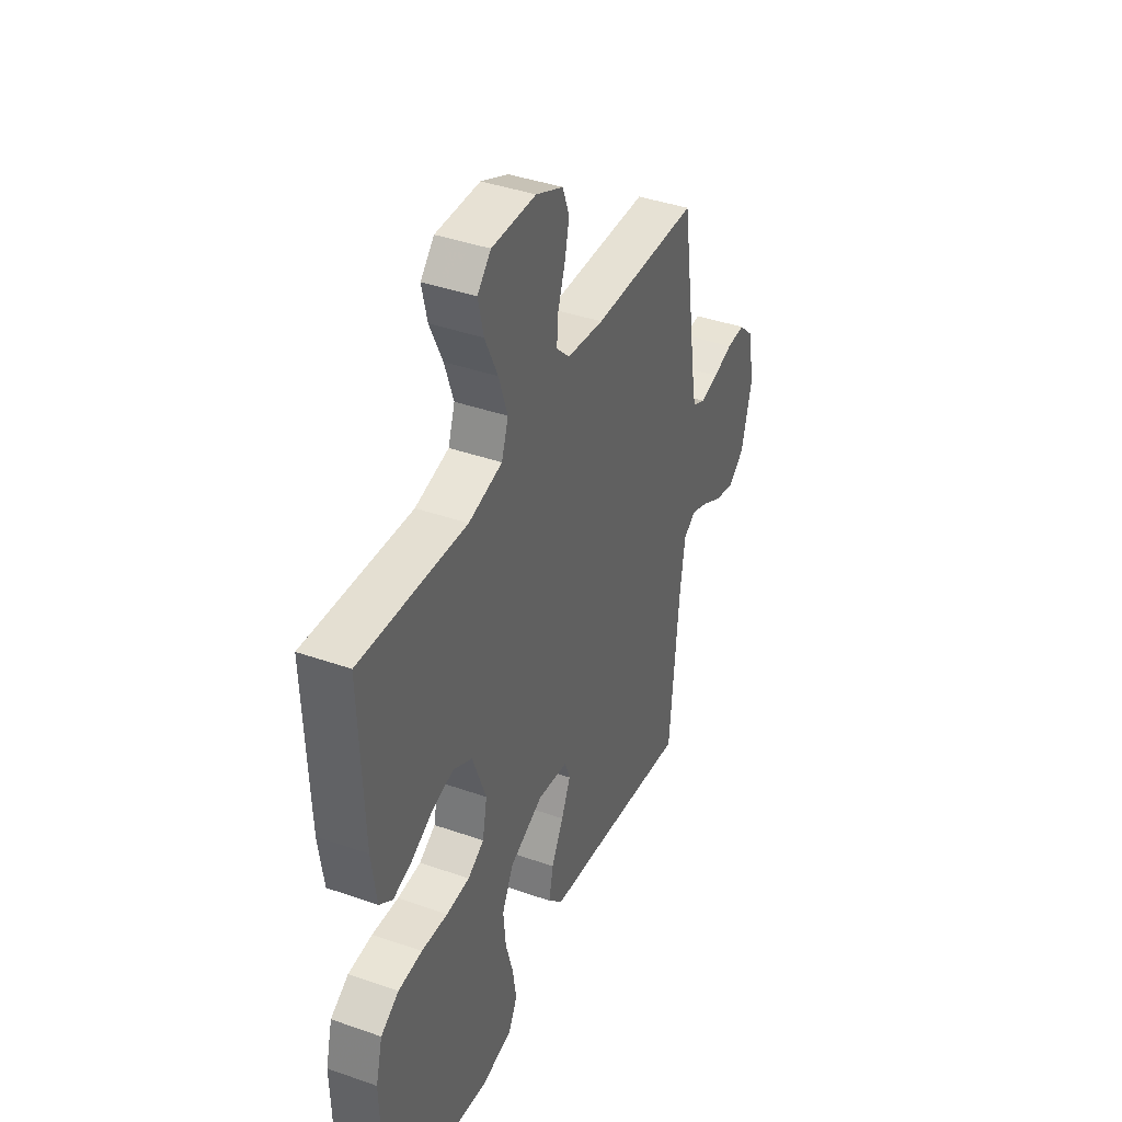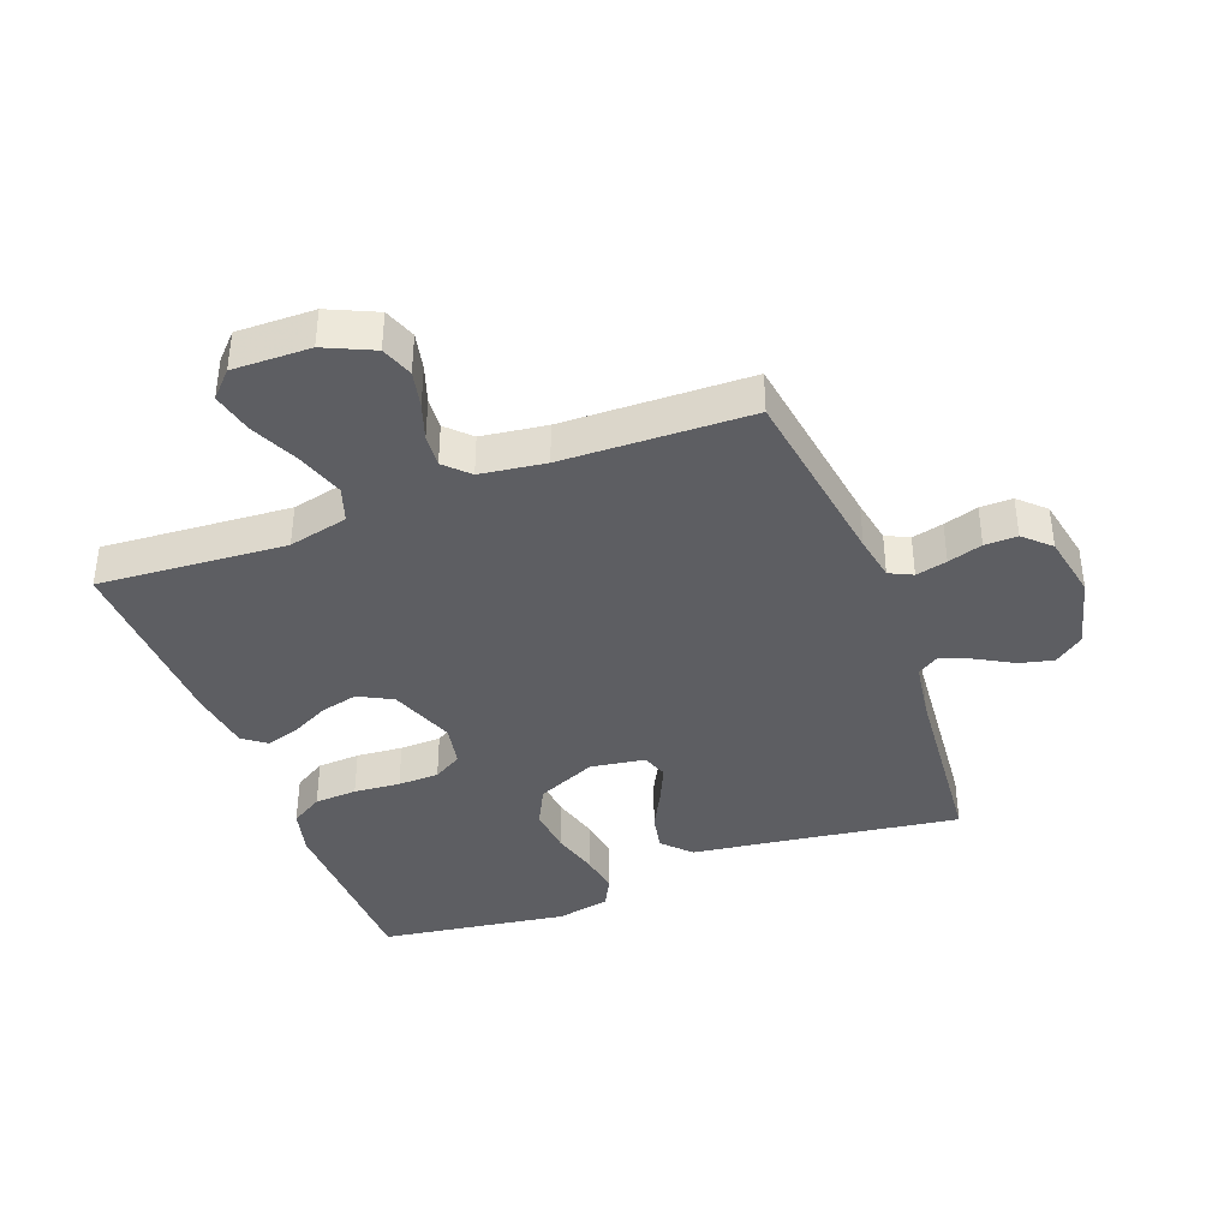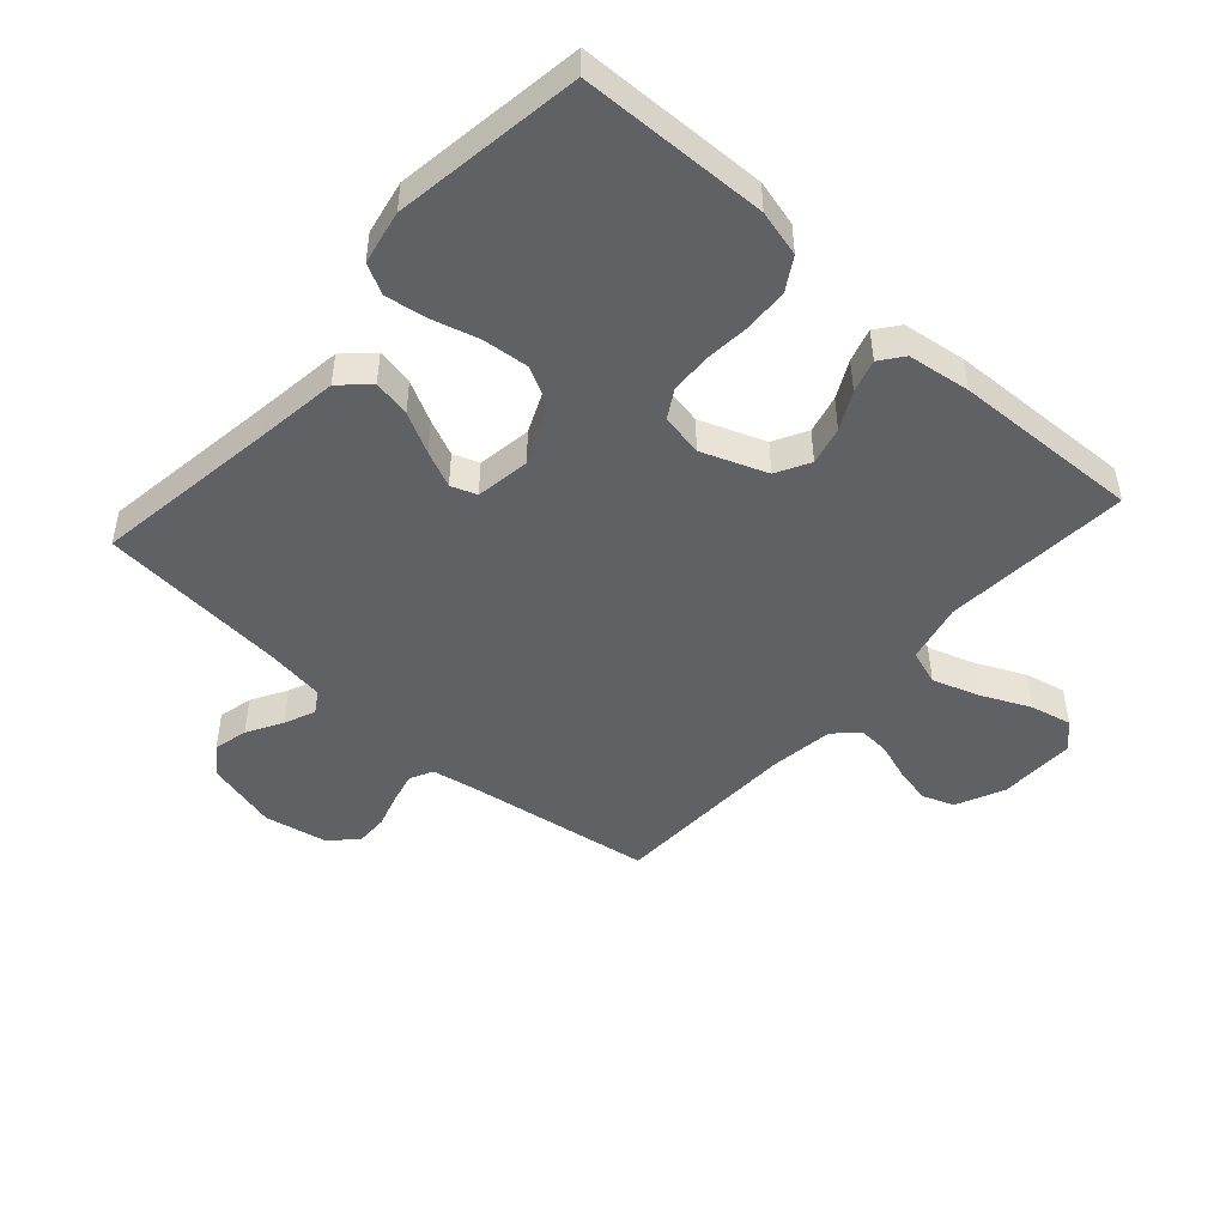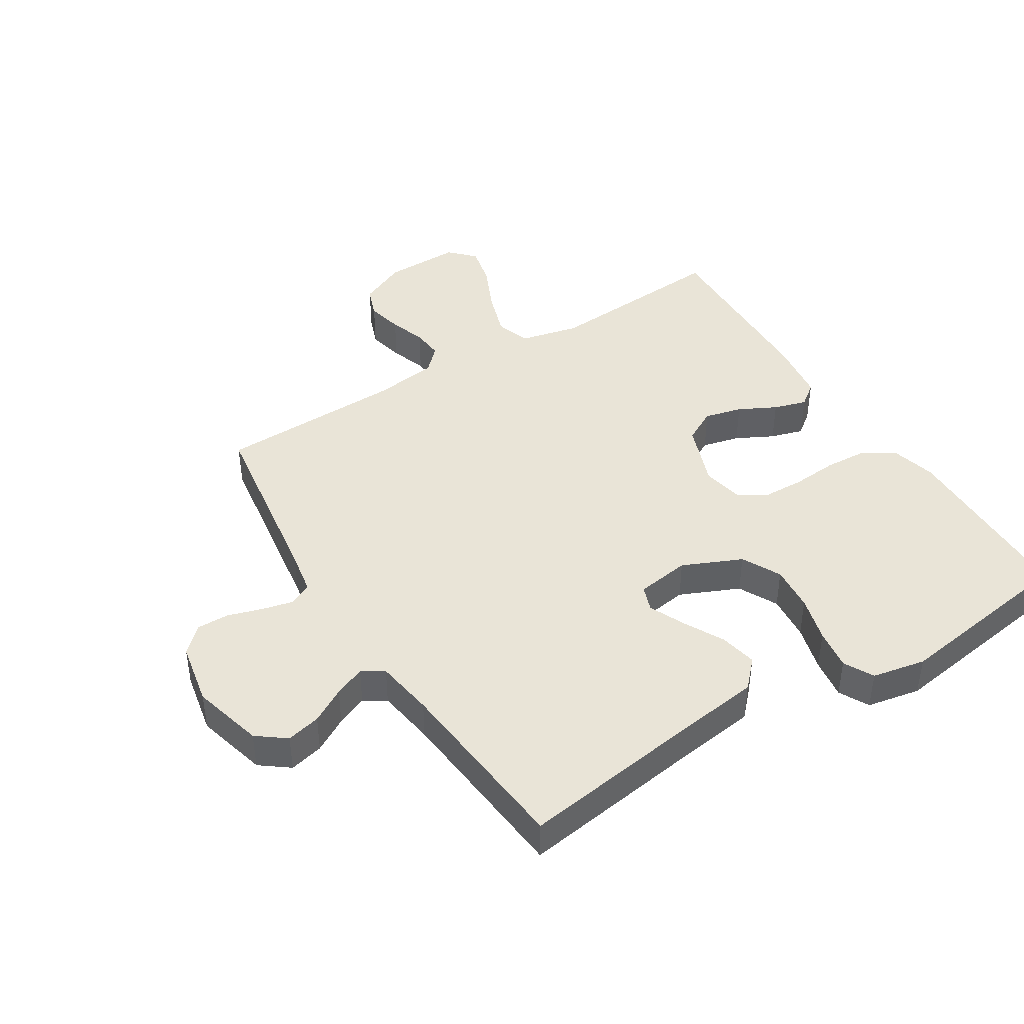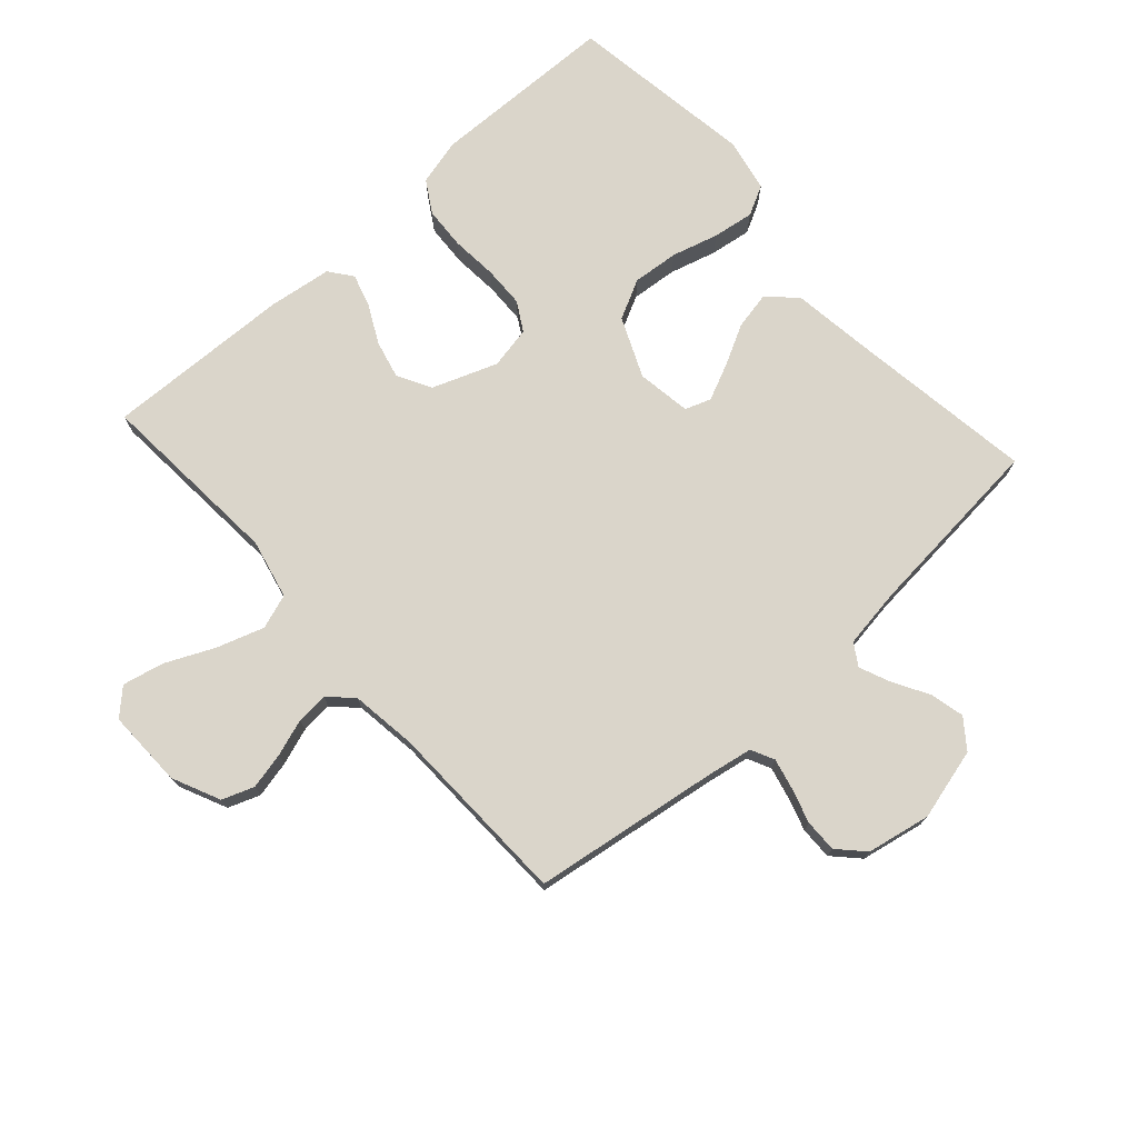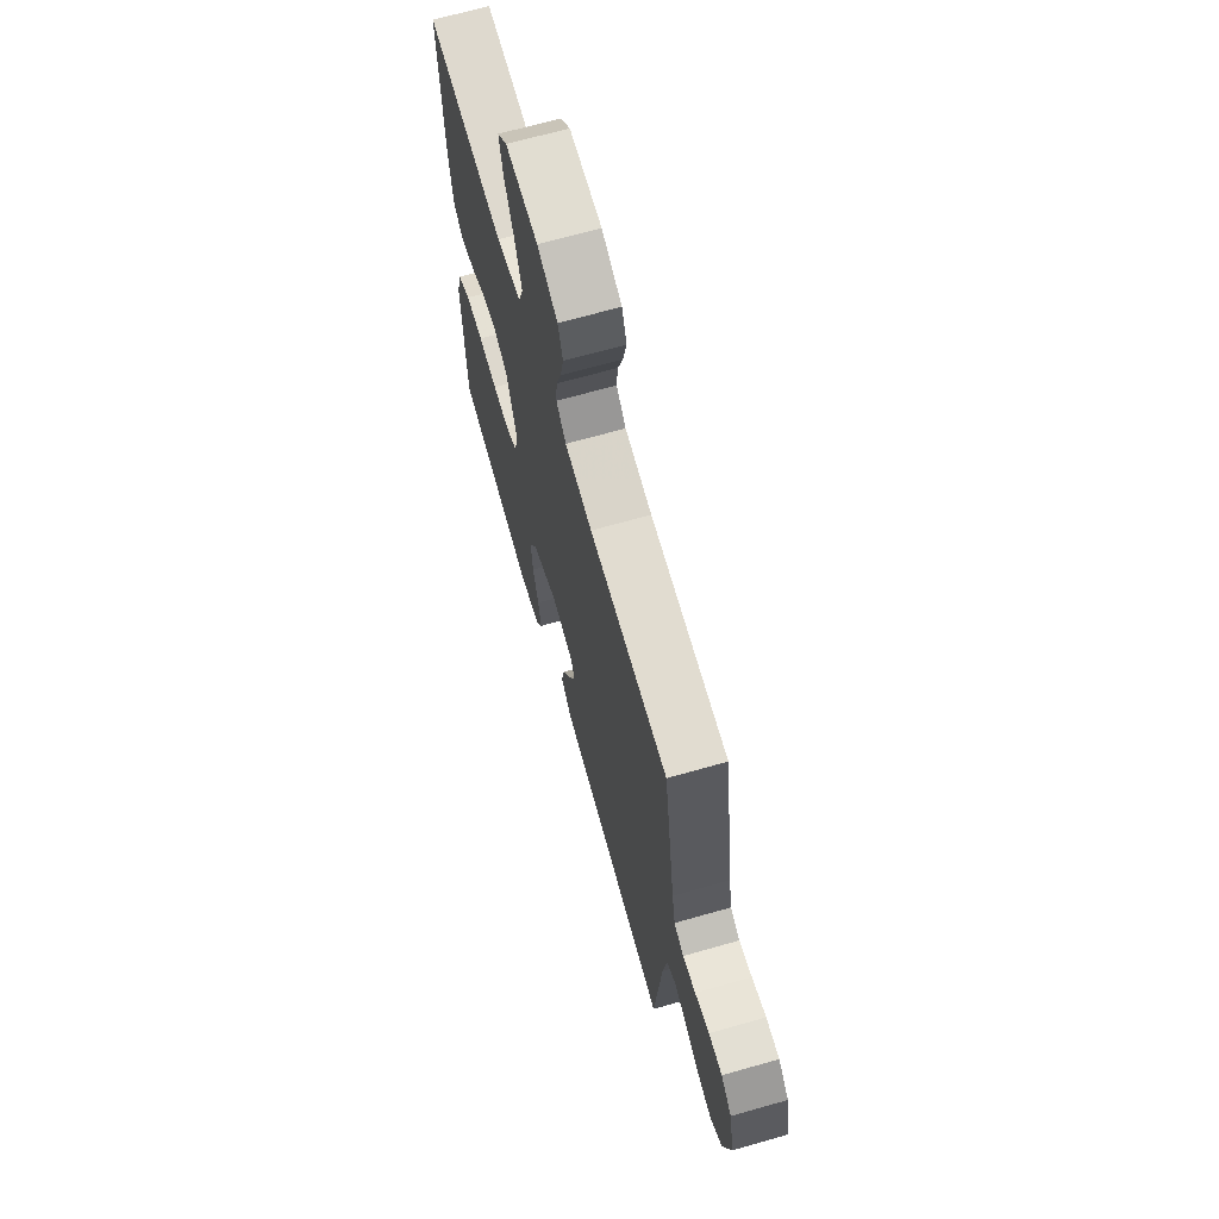
<metadata>
{"format":"obj","ext":"obj","renderer":"f3d","projection":"perspective","resolution":1024,"background":"white","views":[{"elev":40.2,"azim":-66.6,"up":"+Z"},{"elev":-39.2,"azim":20.6,"up":"+Y"},{"elev":-47.5,"azim":-131.8,"up":"+Y"},{"elev":42.9,"azim":148.0,"up":"+Y"},{"elev":74.2,"azim":48.0,"up":"+Y"},{"elev":68.0,"azim":74.1,"up":"+Z"}]}
</metadata>
<code>
v -0.5 0.07 -0.5
v -0.508 0.07 -0.2
v -0.489 0.07 -0.126
v -0.438 0.07 -0.095
v -0.37 0.07 -0.091
v -0.296 0.07 -0.097
v -0.23 0.07 -0.095
v -0.184 0.07 -0.068
v -0.171 0.07 0
v -0.21 0.07 0.104
v -0.264 0.07 0.133
v -0.325 0.07 0.118
v -0.385 0.07 0.087
v -0.438 0.07 0.071
v -0.475 0.07 0.099
v -0.489 0.07 0.2
v -0.5 0.07 0.5
v -0.2 0.07 0.479
v -0.105 0.07 0.501
v -0.086 0.07 0.557
v -0.111 0.07 0.632
v -0.147 0.07 0.71
v -0.162 0.07 0.776
v -0.124 0.07 0.816
v 0 0.07 0.814
v 0.077 0.07 0.779
v 0.096 0.07 0.728
v 0.083 0.07 0.669
v 0.063 0.07 0.61
v 0.059 0.07 0.559
v 0.096 0.07 0.522
v 0.2 0.07 0.508
v 0.5 0.07 0.5
v 0.545 0.07 0.2
v 0.558 0.07 0.129
v 0.595 0.07 0.111
v 0.645 0.07 0.123
v 0.7 0.07 0.14
v 0.752 0.07 0.141
v 0.793 0.07 0.102
v 0.813 0.07 0
v 0.783 0.07 -0.115
v 0.737 0.07 -0.15
v 0.682 0.07 -0.137
v 0.626 0.07 -0.105
v 0.576 0.07 -0.084
v 0.541 0.07 -0.106
v 0.527 0.07 -0.2
v 0.5 0.07 -0.5
v 0.2 0.07 -0.457
v 0.072 0.07 -0.44
v 0.03 0.07 -0.396
v 0.042 0.07 -0.336
v 0.076 0.07 -0.271
v 0.102 0.07 -0.213
v 0.087 0.07 -0.172
v 0 0.07 -0.159
v -0.095 0.07 -0.201
v -0.127 0.07 -0.264
v -0.12 0.07 -0.338
v -0.099 0.07 -0.413
v -0.089 0.07 -0.479
v -0.114 0.07 -0.527
v -0.2 0.07 -0.544
v -0.5 0 -0.5
v -0.508 0 -0.2
v -0.489 0 -0.126
v -0.438 0 -0.095
v -0.37 0 -0.091
v -0.296 0 -0.097
v -0.23 0 -0.095
v -0.184 0 -0.068
v -0.171 0 0
v -0.21 0 0.104
v -0.264 0 0.133
v -0.325 0 0.118
v -0.385 0 0.087
v -0.438 0 0.071
v -0.475 0 0.099
v -0.489 0 0.2
v -0.5 0 0.5
v -0.2 0 0.479
v -0.105 0 0.501
v -0.086 0 0.557
v -0.111 0 0.632
v -0.147 0 0.71
v -0.162 0 0.776
v -0.124 0 0.816
v 0 0 0.814
v 0.077 0 0.779
v 0.096 0 0.728
v 0.083 0 0.669
v 0.063 0 0.61
v 0.059 0 0.559
v 0.096 0 0.522
v 0.2 0 0.508
v 0.5 0 0.5
v 0.545 0 0.2
v 0.558 0 0.129
v 0.595 0 0.111
v 0.645 0 0.123
v 0.7 0 0.14
v 0.752 0 0.141
v 0.793 0 0.102
v 0.813 0 0
v 0.783 0 -0.115
v 0.737 0 -0.15
v 0.682 0 -0.137
v 0.626 0 -0.105
v 0.576 0 -0.084
v 0.541 0 -0.106
v 0.527 0 -0.2
v 0.5 0 -0.5
v 0.2 0 -0.457
v 0.072 0 -0.44
v 0.03 0 -0.396
v 0.042 0 -0.336
v 0.076 0 -0.271
v 0.102 0 -0.213
v 0.087 0 -0.172
v 0 0 -0.159
v -0.095 0 -0.201
v -0.127 0 -0.264
v -0.12 0 -0.338
v -0.099 0 -0.413
v -0.089 0 -0.479
v -0.114 0 -0.527
v -0.2 0 -0.544
f 60 61 62 63
f 59 60 63 64
f 51 52 53 54
f 50 51 54 55
f 48 49 50 55
f 47 48 55 56
f 42 43 44 45
f 42 45 46
f 41 42 46
f 40 41 46
f 37 38 39 40
f 36 37 40 46
f 35 36 46 47
f 32 33 34
f 31 32 34 35
f 26 27 28 29
f 24 25 26 29
f 24 29 30
f 21 22 23 24
f 20 21 24 30
f 19 20 30 31
f 15 16 17 18
f 12 13 14 15
f 11 12 15 18
f 10 11 18 19
f 3 4 5 6
f 3 6 7
f 2 3 7
f 59 64 1 2
f 58 59 2 7
f 57 58 7 8
f 56 57 8 9
f 31 35 47 56
f 19 31 56
f 9 10 19 56
f 127 126 125 124
f 128 127 124 123
f 118 117 116 115
f 119 118 115 114
f 119 114 113 112
f 120 119 112 111
f 109 108 107 106
f 110 109 106
f 110 106 105
f 110 105 104
f 104 103 102 101
f 110 104 101 100
f 111 110 100 99
f 98 97 96
f 99 98 96 95
f 93 92 91 90
f 93 90 89 88
f 94 93 88
f 88 87 86 85
f 94 88 85 84
f 95 94 84 83
f 82 81 80 79
f 79 78 77 76
f 82 79 76 75
f 83 82 75 74
f 70 69 68 67
f 71 70 67
f 71 67 66
f 66 65 128 123
f 71 66 123 122
f 72 71 122 121
f 73 72 121 120
f 120 111 99 95
f 120 95 83
f 120 83 74 73
f 1 65 66 2
f 2 66 67 3
f 3 67 68 4
f 4 68 69 5
f 5 69 70 6
f 6 70 71 7
f 7 71 72 8
f 8 72 73 9
f 9 73 74 10
f 10 74 75 11
f 11 75 76 12
f 12 76 77 13
f 13 77 78 14
f 14 78 79 15
f 15 79 80 16
f 16 80 81 17
f 17 81 82 18
f 18 82 83 19
f 19 83 84 20
f 20 84 85 21
f 21 85 86 22
f 22 86 87 23
f 23 87 88 24
f 24 88 89 25
f 25 89 90 26
f 26 90 91 27
f 27 91 92 28
f 28 92 93 29
f 29 93 94 30
f 30 94 95 31
f 31 95 96 32
f 32 96 97 33
f 33 97 98 34
f 34 98 99 35
f 35 99 100 36
f 36 100 101 37
f 37 101 102 38
f 38 102 103 39
f 39 103 104 40
f 40 104 105 41
f 41 105 106 42
f 42 106 107 43
f 43 107 108 44
f 44 108 109 45
f 45 109 110 46
f 46 110 111 47
f 47 111 112 48
f 48 112 113 49
f 49 113 114 50
f 50 114 115 51
f 51 115 116 52
f 52 116 117 53
f 53 117 118 54
f 54 118 119 55
f 55 119 120 56
f 56 120 121 57
f 57 121 122 58
f 58 122 123 59
f 59 123 124 60
f 60 124 125 61
f 61 125 126 62
f 62 126 127 63
f 63 127 128 64
f 64 128 65 1

</code>
